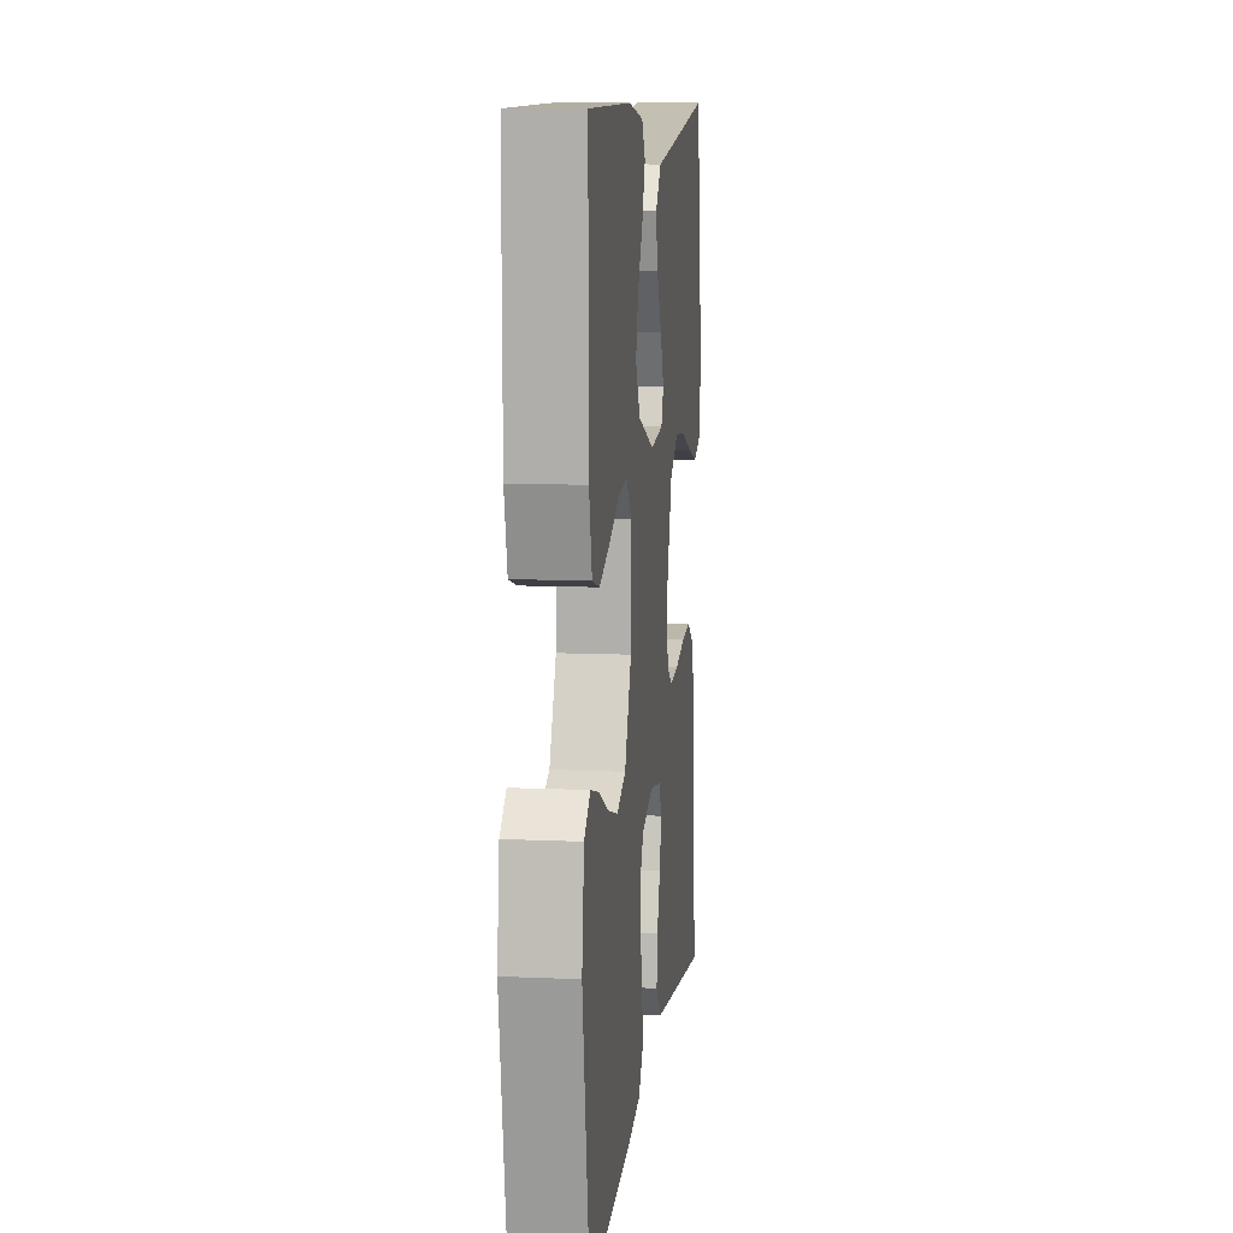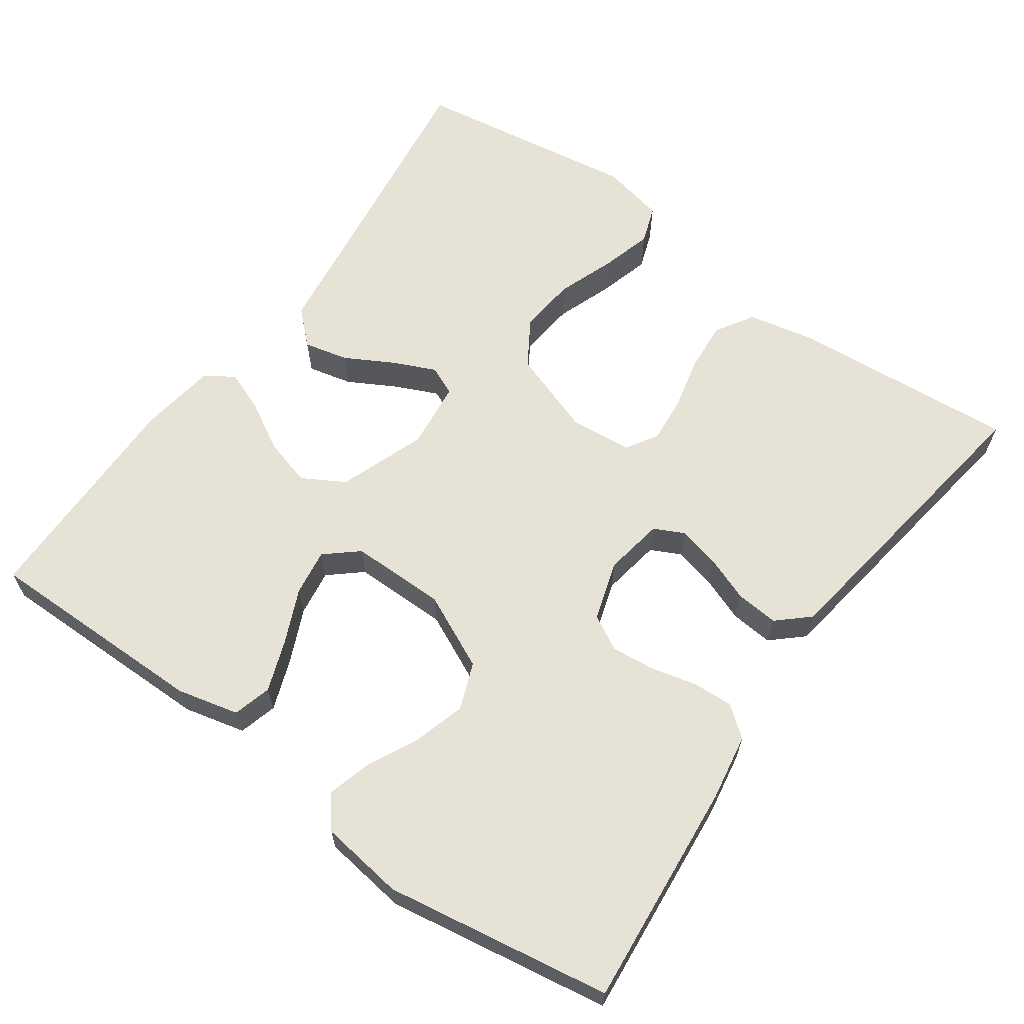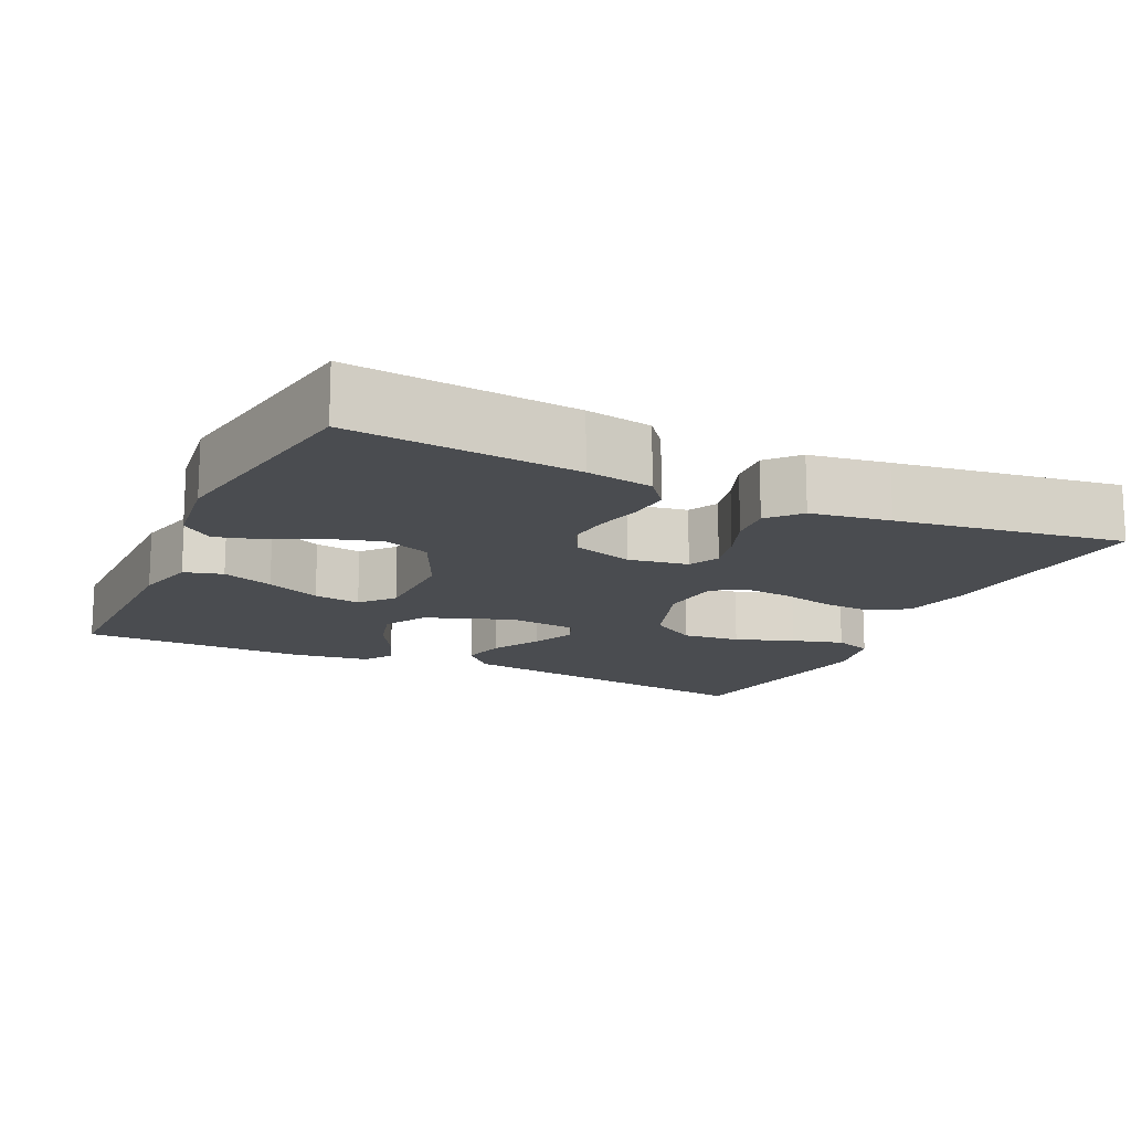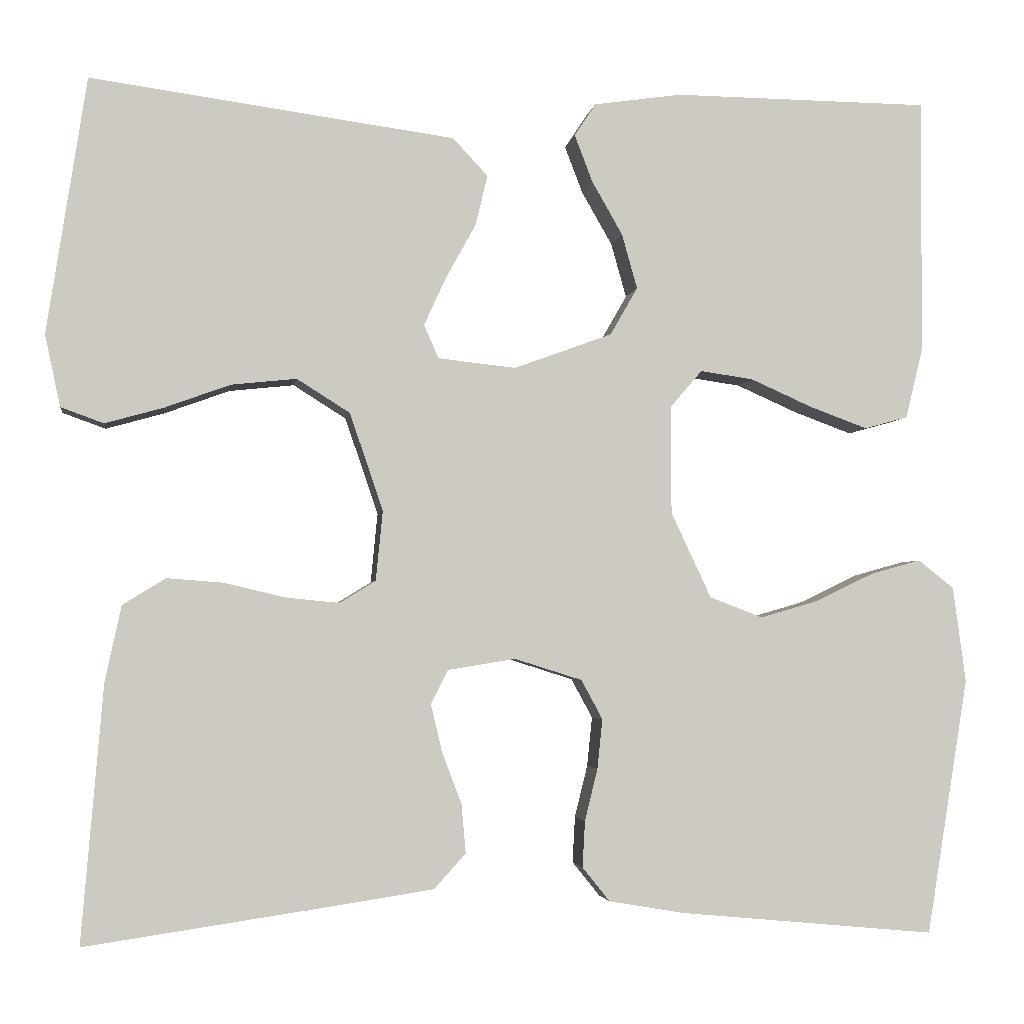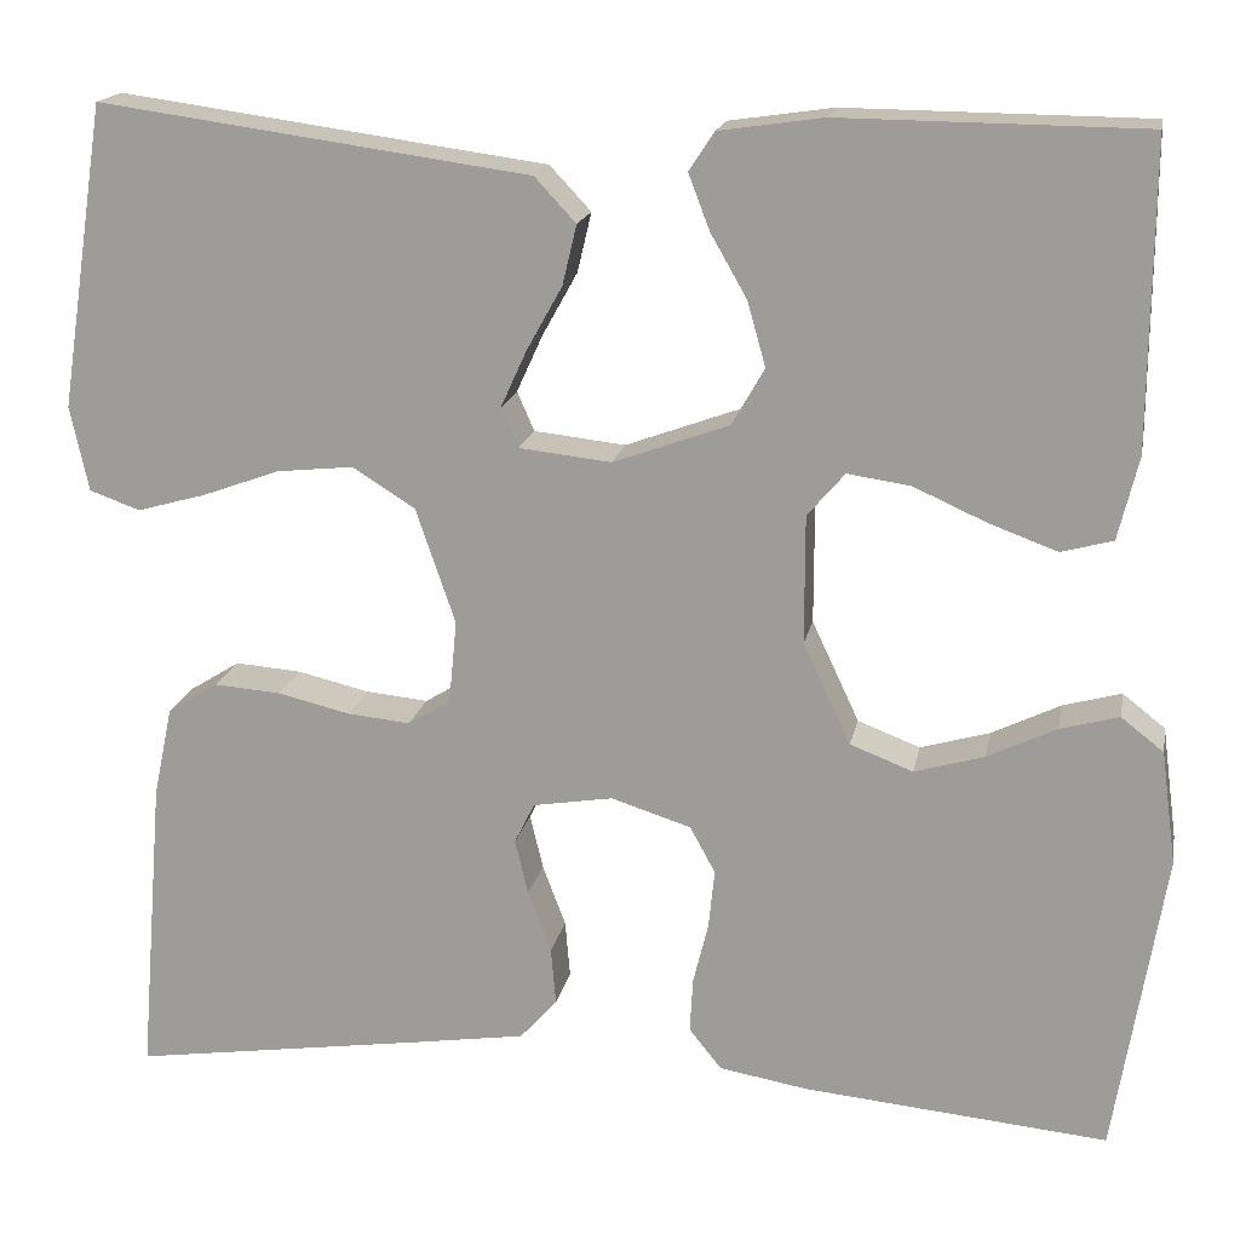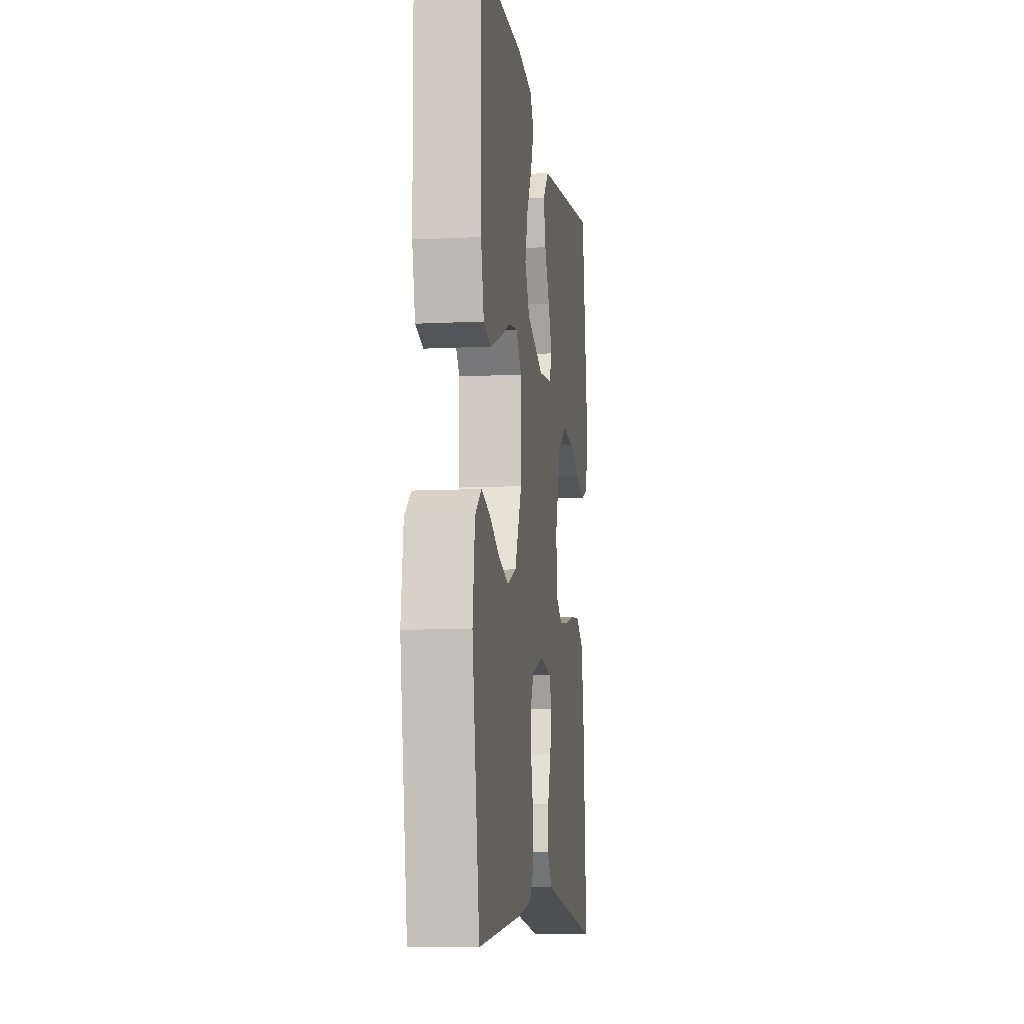
<metadata>
{"format":"obj","ext":"obj","renderer":"f3d","projection":"perspective","resolution":1024,"background":"white","views":[{"elev":10.3,"azim":96.6,"up":"+Z"},{"elev":63.6,"azim":125.6,"up":"+Y"},{"elev":-15.1,"azim":154.8,"up":"+Y"},{"elev":-3.2,"azim":-8.2,"up":"+Z"},{"elev":17.4,"azim":10.9,"up":"+Z"},{"elev":-9.2,"azim":97.6,"up":"+Z"}]}
</metadata>
<code>
v -0.5 0.07 0.5
v -0.2 0.07 0.459
v -0.074 0.07 0.442
v -0.033 0.07 0.398
v -0.047 0.07 0.339
v -0.082 0.07 0.276
v -0.108 0.07 0.219
v -0.091 0.07 0.18
v 0 0.07 0.17
v 0.115 0.07 0.212
v 0.147 0.07 0.268
v 0.129 0.07 0.332
v 0.093 0.07 0.395
v 0.072 0.07 0.45
v 0.097 0.07 0.488
v 0.2 0.07 0.503
v 0.5 0.07 0.5
v 0.498 0.07 0.2
v 0.478 0.07 0.118
v 0.427 0.07 0.104
v 0.359 0.07 0.129
v 0.287 0.07 0.161
v 0.225 0.07 0.17
v 0.188 0.07 0.127
v 0.188 0.07 0
v 0.235 0.07 -0.1
v 0.297 0.07 -0.124
v 0.366 0.07 -0.104
v 0.434 0.07 -0.071
v 0.492 0.07 -0.055
v 0.534 0.07 -0.088
v 0.549 0.07 -0.2
v 0.5 0.07 -0.5
v 0.2 0.07 -0.472
v 0.112 0.07 -0.457
v 0.08 0.07 -0.417
v 0.083 0.07 -0.363
v 0.098 0.07 -0.302
v 0.104 0.07 -0.244
v 0.079 0.07 -0.198
v 0 0.07 -0.173
v -0.079 0.07 -0.186
v -0.099 0.07 -0.226
v -0.086 0.07 -0.281
v -0.063 0.07 -0.342
v -0.058 0.07 -0.399
v -0.095 0.07 -0.44
v -0.2 0.07 -0.456
v -0.5 0.07 -0.5
v -0.475 0.07 -0.2
v -0.456 0.07 -0.111
v -0.406 0.07 -0.08
v -0.34 0.07 -0.085
v -0.268 0.07 -0.102
v -0.206 0.07 -0.108
v -0.164 0.07 -0.082
v -0.156 0.07 0
v -0.195 0.07 0.114
v -0.257 0.07 0.153
v -0.333 0.07 0.145
v -0.41 0.07 0.117
v -0.478 0.07 0.098
v -0.528 0.07 0.116
v -0.546 0.07 0.2
v -0.5 0 0.5
v -0.2 0 0.459
v -0.074 0 0.442
v -0.033 0 0.398
v -0.047 0 0.339
v -0.082 0 0.276
v -0.108 0 0.219
v -0.091 0 0.18
v 0 0 0.17
v 0.115 0 0.212
v 0.147 0 0.268
v 0.129 0 0.332
v 0.093 0 0.395
v 0.072 0 0.45
v 0.097 0 0.488
v 0.2 0 0.503
v 0.5 0 0.5
v 0.498 0 0.2
v 0.478 0 0.118
v 0.427 0 0.104
v 0.359 0 0.129
v 0.287 0 0.161
v 0.225 0 0.17
v 0.188 0 0.127
v 0.188 0 0
v 0.235 0 -0.1
v 0.297 0 -0.124
v 0.366 0 -0.104
v 0.434 0 -0.071
v 0.492 0 -0.055
v 0.534 0 -0.088
v 0.549 0 -0.2
v 0.5 0 -0.5
v 0.2 0 -0.472
v 0.112 0 -0.457
v 0.08 0 -0.417
v 0.083 0 -0.363
v 0.098 0 -0.302
v 0.104 0 -0.244
v 0.079 0 -0.198
v 0 0 -0.173
v -0.079 0 -0.186
v -0.099 0 -0.226
v -0.086 0 -0.281
v -0.063 0 -0.342
v -0.058 0 -0.399
v -0.095 0 -0.44
v -0.2 0 -0.456
v -0.5 0 -0.5
v -0.475 0 -0.2
v -0.456 0 -0.111
v -0.406 0 -0.08
v -0.34 0 -0.085
v -0.268 0 -0.102
v -0.206 0 -0.108
v -0.164 0 -0.082
v -0.156 0 0
v -0.195 0 0.114
v -0.257 0 0.153
v -0.333 0 0.145
v -0.41 0 0.117
v -0.478 0 0.098
v -0.528 0 0.116
v -0.546 0 0.2
f 64 1 2
f 63 64 2
f 62 63 2
f 61 62 2
f 60 61 2
f 4 5 6
f 3 4 6
f 2 3 6
f 60 2 6
f 59 60 6
f 58 59 6 7
f 57 58 7 8
f 56 57 8 9
f 52 53 54
f 51 52 54
f 50 51 54
f 49 50 54
f 48 49 54
f 47 48 54
f 46 47 54
f 45 46 54
f 44 45 54
f 43 44 54 55
f 42 43 55 56
f 36 37 38
f 35 36 38
f 34 35 38
f 33 34 38
f 32 33 38
f 31 32 38
f 30 31 38
f 29 30 38
f 28 29 38
f 27 28 38 39
f 26 27 39 40
f 20 21 22
f 19 20 22
f 18 19 22
f 17 18 22
f 16 17 22
f 15 16 22
f 14 15 22
f 13 14 22
f 12 13 22
f 11 12 22 23
f 10 11 23 24
f 10 24 25
f 9 10 25
f 56 9 25
f 42 56 25
f 41 42 25
f 25 26 40 41
f 66 65 128
f 66 128 127
f 66 127 126
f 66 126 125
f 66 125 124
f 70 69 68
f 70 68 67
f 70 67 66
f 70 66 124
f 70 124 123
f 71 70 123 122
f 72 71 122 121
f 73 72 121 120
f 118 117 116
f 118 116 115
f 118 115 114
f 118 114 113
f 118 113 112
f 118 112 111
f 118 111 110
f 118 110 109
f 118 109 108
f 119 118 108 107
f 120 119 107 106
f 102 101 100
f 102 100 99
f 102 99 98
f 102 98 97
f 102 97 96
f 102 96 95
f 102 95 94
f 102 94 93
f 102 93 92
f 103 102 92 91
f 104 103 91 90
f 86 85 84
f 86 84 83
f 86 83 82
f 86 82 81
f 86 81 80
f 86 80 79
f 86 79 78
f 86 78 77
f 86 77 76
f 87 86 76 75
f 88 87 75 74
f 89 88 74
f 89 74 73
f 89 73 120
f 89 120 106
f 89 106 105
f 105 104 90 89
f 1 65 66 2
f 2 66 67 3
f 3 67 68 4
f 4 68 69 5
f 5 69 70 6
f 6 70 71 7
f 7 71 72 8
f 8 72 73 9
f 9 73 74 10
f 10 74 75 11
f 11 75 76 12
f 12 76 77 13
f 13 77 78 14
f 14 78 79 15
f 15 79 80 16
f 16 80 81 17
f 17 81 82 18
f 18 82 83 19
f 19 83 84 20
f 20 84 85 21
f 21 85 86 22
f 22 86 87 23
f 23 87 88 24
f 24 88 89 25
f 25 89 90 26
f 26 90 91 27
f 27 91 92 28
f 28 92 93 29
f 29 93 94 30
f 30 94 95 31
f 31 95 96 32
f 32 96 97 33
f 33 97 98 34
f 34 98 99 35
f 35 99 100 36
f 36 100 101 37
f 37 101 102 38
f 38 102 103 39
f 39 103 104 40
f 40 104 105 41
f 41 105 106 42
f 42 106 107 43
f 43 107 108 44
f 44 108 109 45
f 45 109 110 46
f 46 110 111 47
f 47 111 112 48
f 48 112 113 49
f 49 113 114 50
f 50 114 115 51
f 51 115 116 52
f 52 116 117 53
f 53 117 118 54
f 54 118 119 55
f 55 119 120 56
f 56 120 121 57
f 57 121 122 58
f 58 122 123 59
f 59 123 124 60
f 60 124 125 61
f 61 125 126 62
f 62 126 127 63
f 63 127 128 64
f 64 128 65 1

</code>
